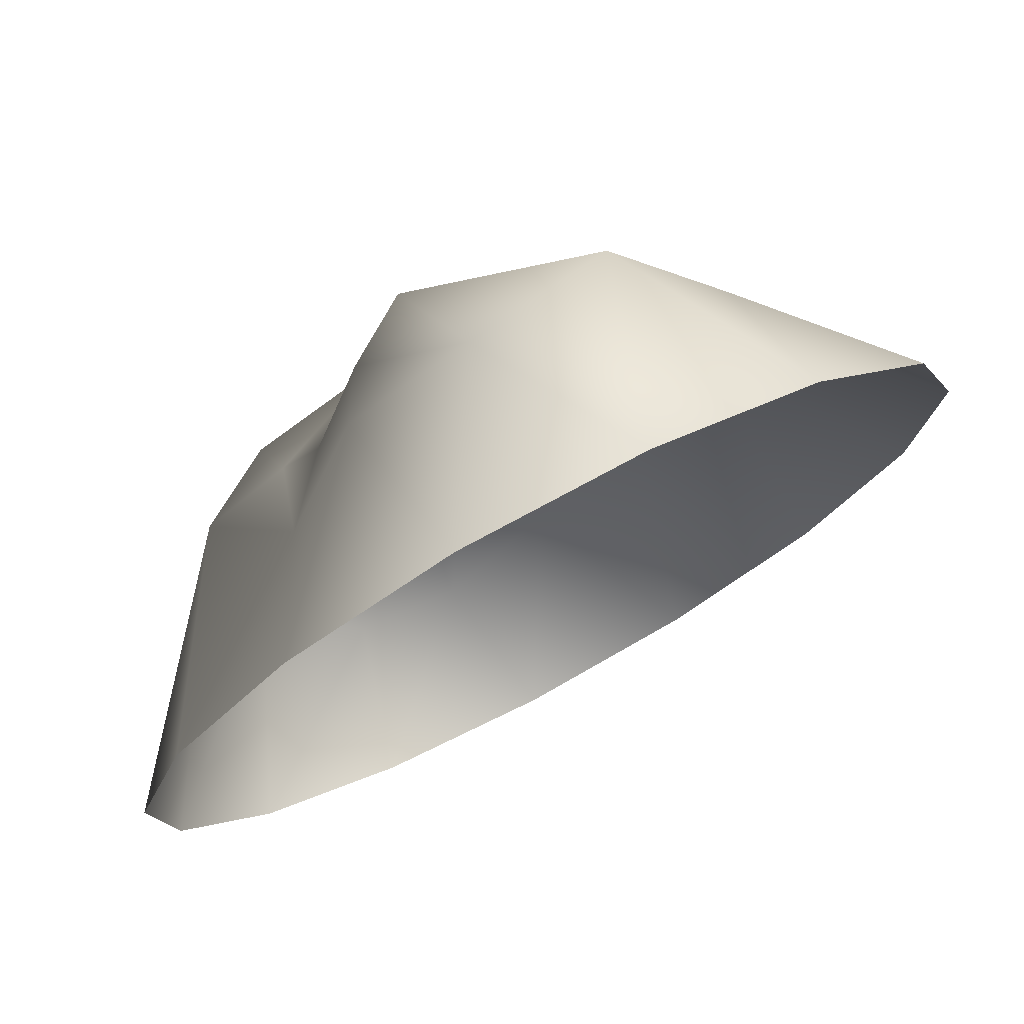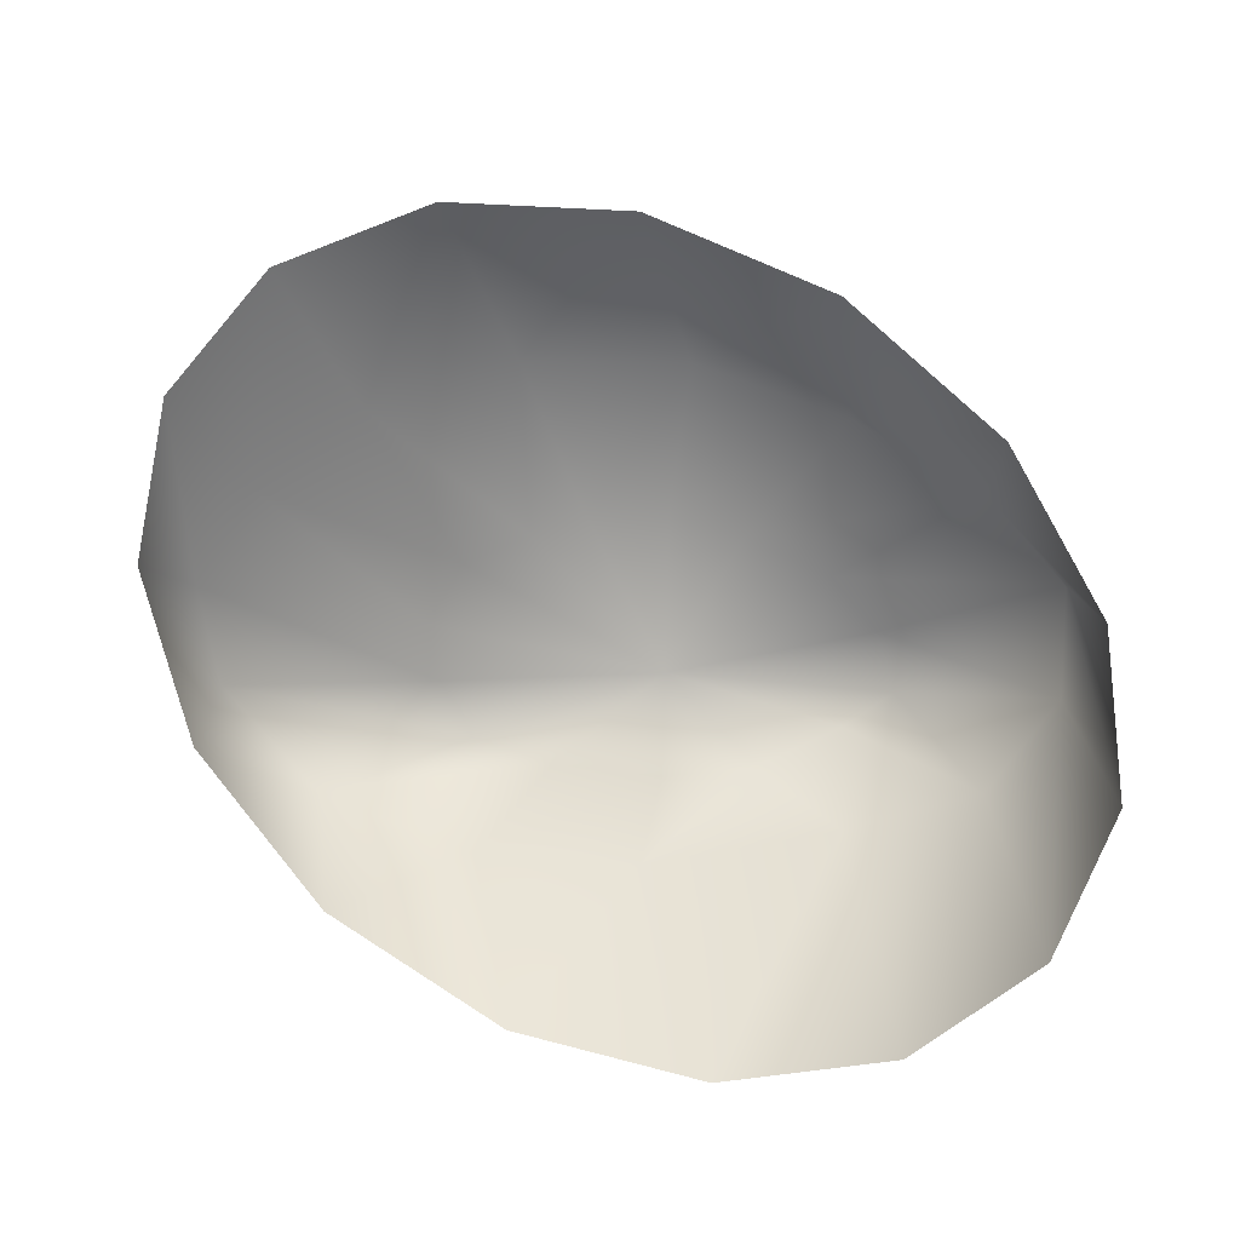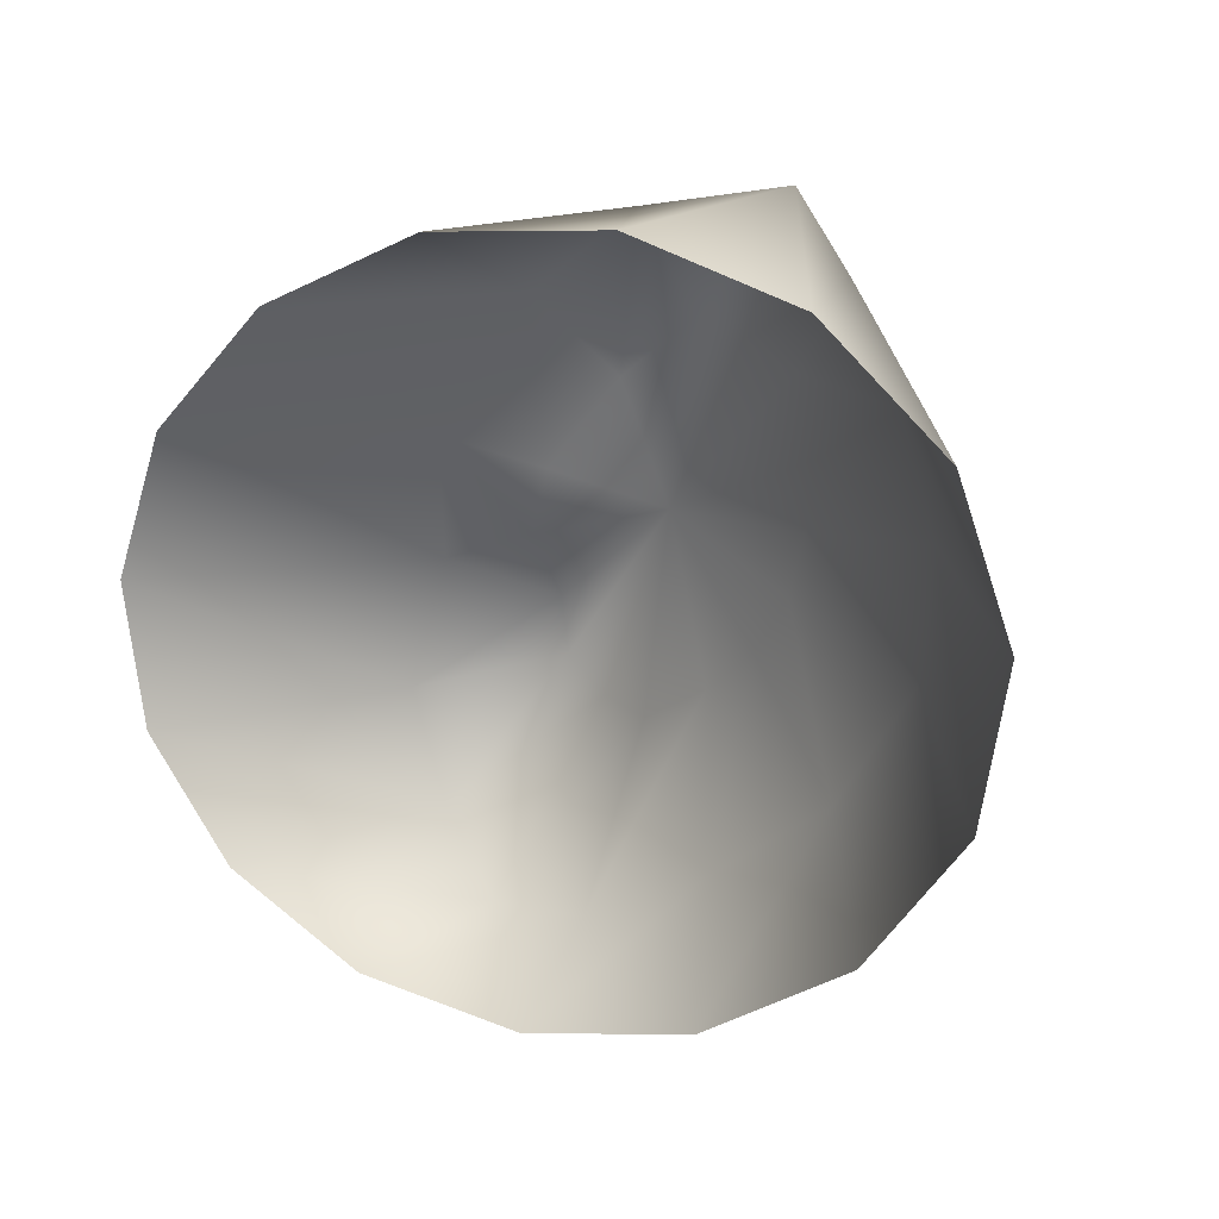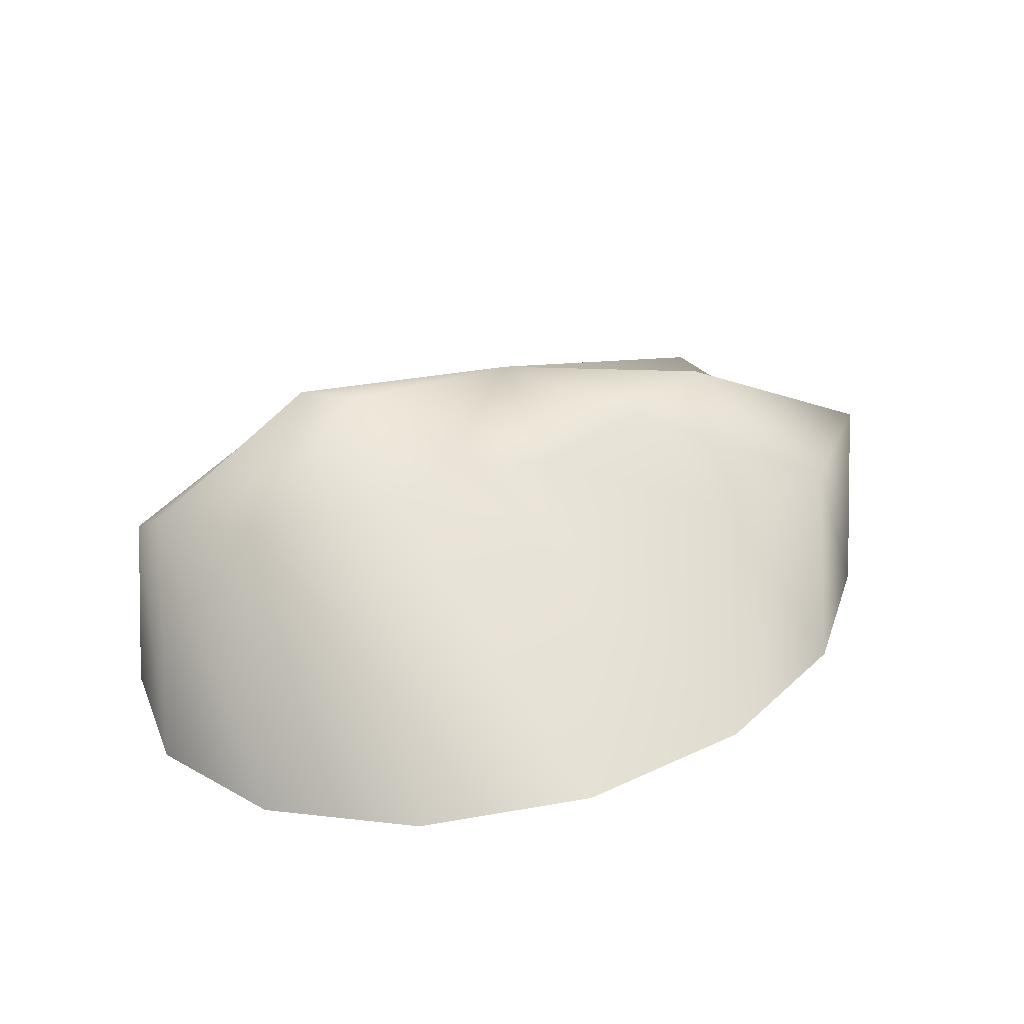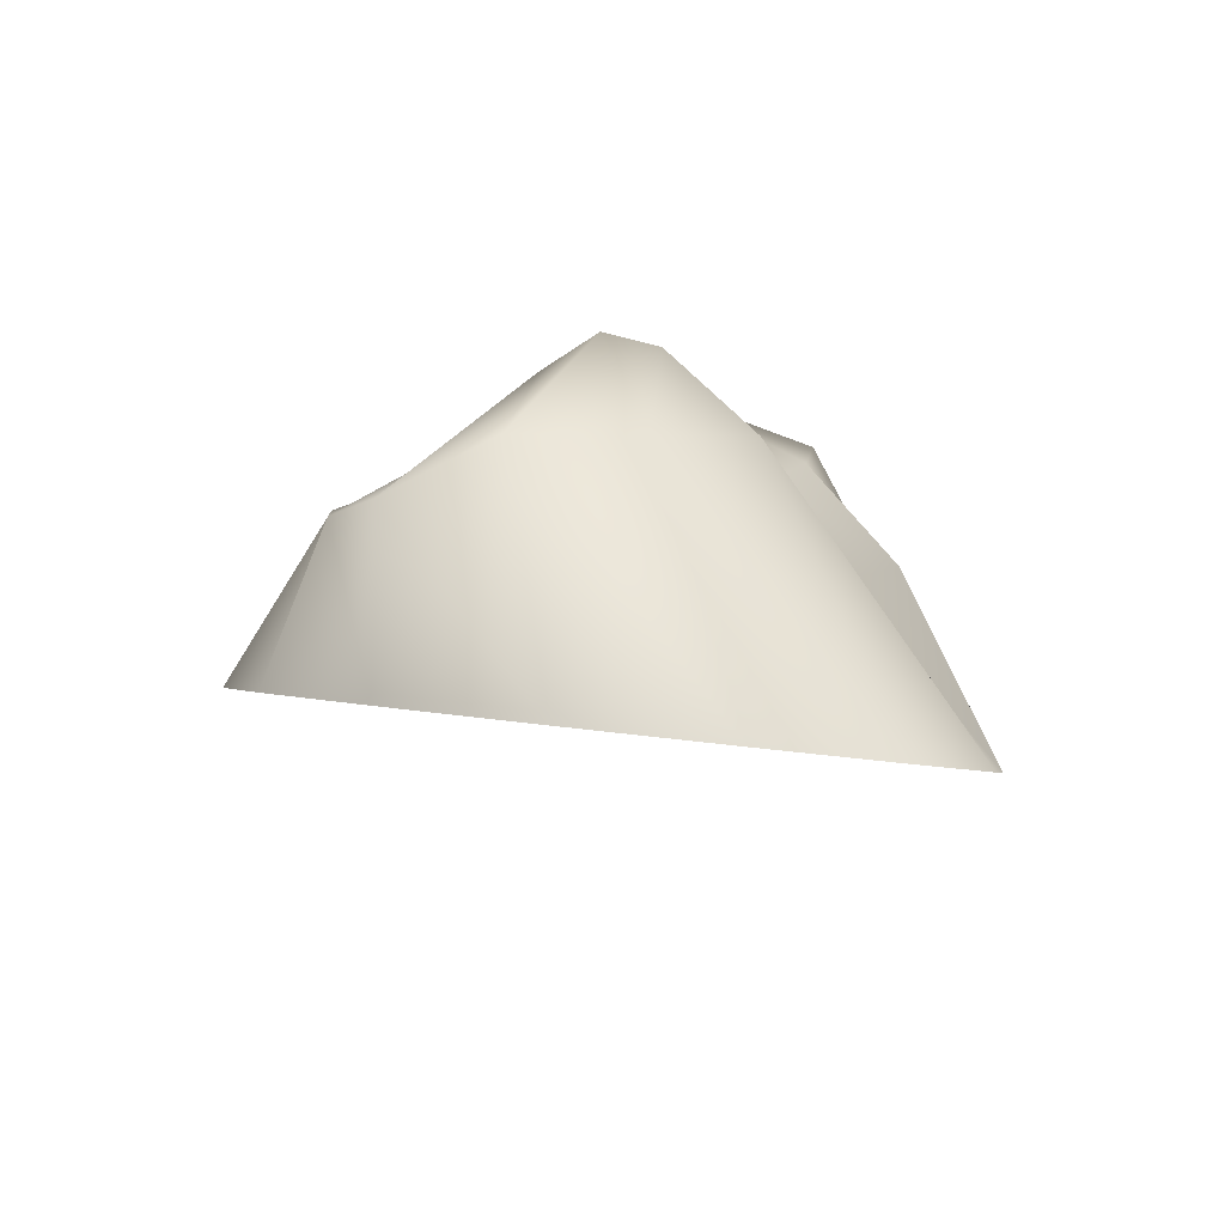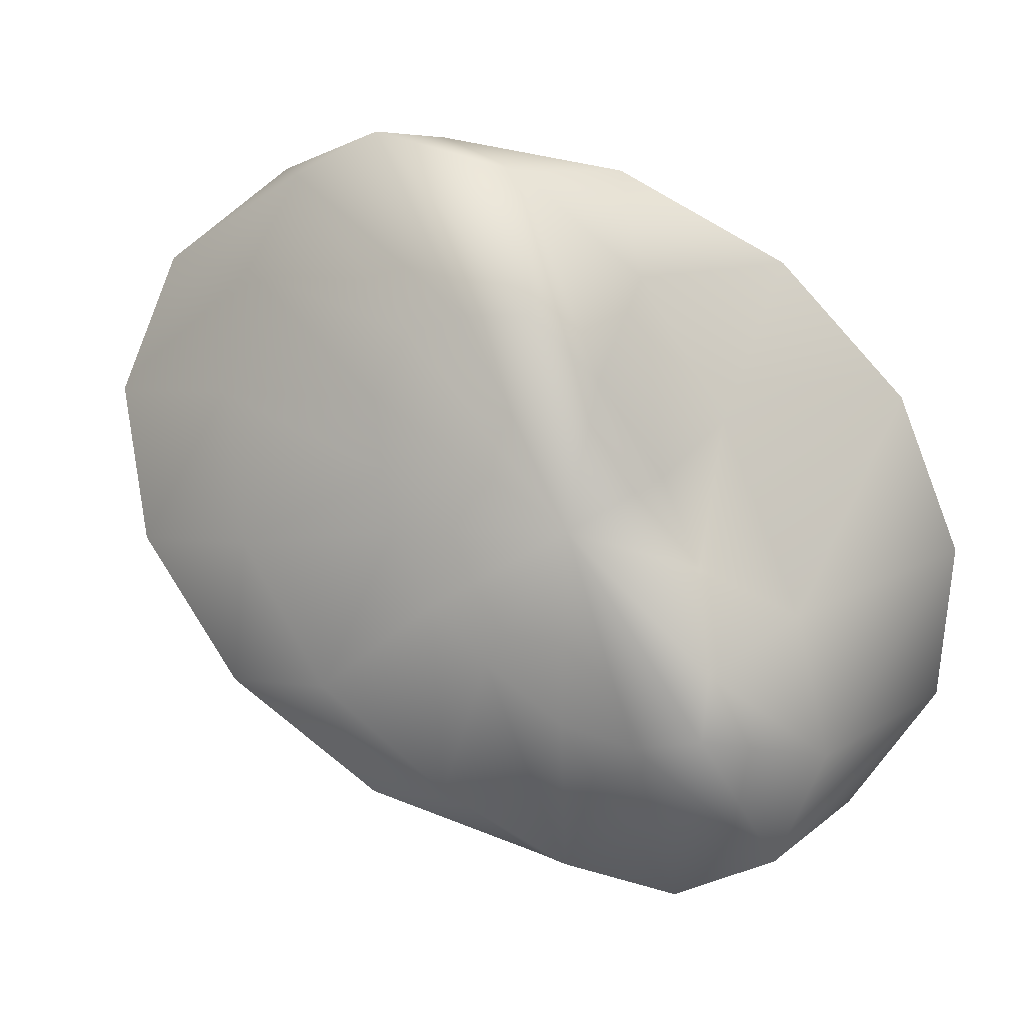
<metadata>
{"format":"obj","ext":"obj","renderer":"f3d","projection":"perspective","resolution":1024,"background":"white","views":[{"elev":72.6,"azim":-15.9,"up":"+Z"},{"elev":-79.9,"azim":118.5,"up":"+Y"},{"elev":26.4,"azim":42.8,"up":"+Z"},{"elev":16.1,"azim":-84.7,"up":"+Y"},{"elev":-10.3,"azim":-128.3,"up":"+Y"},{"elev":5.7,"azim":-166.3,"up":"+Z"}]}
</metadata>
<code>
g StoneA22
v -2950 -1588 -1.13e+04
v -2934 -1596 -1.133e+04
v -2947 -1597 -1.134e+04
v -2960 -1592 -1.134e+04
v -2972 -1588 -1.134e+04
v -2973 -1589 -1.133e+04
v -2970 -1599 -1.131e+04
v -2963 -1602 -1.13e+04
v -2953 -1596 -1.128e+04
v -2943 -1589 -1.127e+04
v -2931 -1592 -1.127e+04
v -2921 -1591 -1.127e+04
v -2915 -1595 -1.128e+04
v -2916 -1594 -1.129e+04
v -2917 -1597 -1.131e+04
v -2924 -1596 -1.132e+04
v -2923 -1609 -1.135e+04
v -2943 -1615 -1.137e+04
v -2963 -1616 -1.137e+04
v -2982 -1609 -1.136e+04
v -2990 -1608 -1.134e+04
v -2986 -1604 -1.132e+04
v -2971 -1619 -1.129e+04
v -2957 -1612 -1.126e+04
v -2936 -1610 -1.124e+04
v -2912 -1604 -1.124e+04
v -2895 -1613 -1.124e+04
v -2885 -1614 -1.126e+04
v -2883 -1607 -1.128e+04
v -2888 -1602 -1.131e+04
v -2902 -1603 -1.133e+04
v -2902 -1635 -1.136e+04
v -2933 -1640 -1.137e+04
v -2965 -1646 -1.137e+04
v -2990 -1650 -1.136e+04
v -3006 -1653 -1.134e+04
v -3009 -1654 -1.131e+04
v -2999 -1652 -1.128e+04
v -2977 -1648 -1.126e+04
v -2948 -1643 -1.124e+04
v -2916 -1637 -1.124e+04
v -2886 -1632 -1.124e+04
v -2865 -1628 -1.126e+04
v -2856 -1627 -1.128e+04
v -2859 -1627 -1.131e+04
v -2876 -1630 -1.134e+04
f 21 37 22
f 38 22 37
f 22 38 23
f 39 23 38
f 23 39 24
f 40 24 39
f 24 40 25
f 41 25 40
f 25 41 26
f 42 26 41
f 26 42 27
f 43 27 42
f 27 43 28
f 44 28 43
f 28 44 29
f 45 29 44
f 29 45 30
f 46 30 45
f 5 21 6
f 22 6 21
f 6 22 7
f 23 7 22
f 7 23 8
f 24 8 23
f 8 24 9
f 25 9 24
f 9 25 10
f 26 10 25
f 10 26 11
f 27 11 26
f 11 27 12
f 28 12 27
f 12 28 13
f 29 13 28
f 13 29 14
f 30 14 29
f 1 11 12
f 11 1 10
f 9 1 8
f 1 9 10
f 12 13 1
f 14 1 13
f 1 14 15
f 5 6 1
f 7 1 6
f 1 7 8
f 16 1 15
f 1 16 2
f 14 30 15
f 31 15 30
f 15 31 16
f 17 16 31
f 16 17 2
f 18 2 17
f 2 18 3
f 19 3 18
f 3 19 4
f 20 4 19
f 21 36 37
f 36 21 20
f 5 20 21
f 20 5 4
f 1 4 5
f 4 1 3
f 2 3 1
f 30 46 31
f 32 31 46
f 31 32 17
f 33 17 32
f 17 33 18
f 34 18 33
f 18 34 19
f 35 19 34
f 19 35 20
f 36 20 35

</code>
